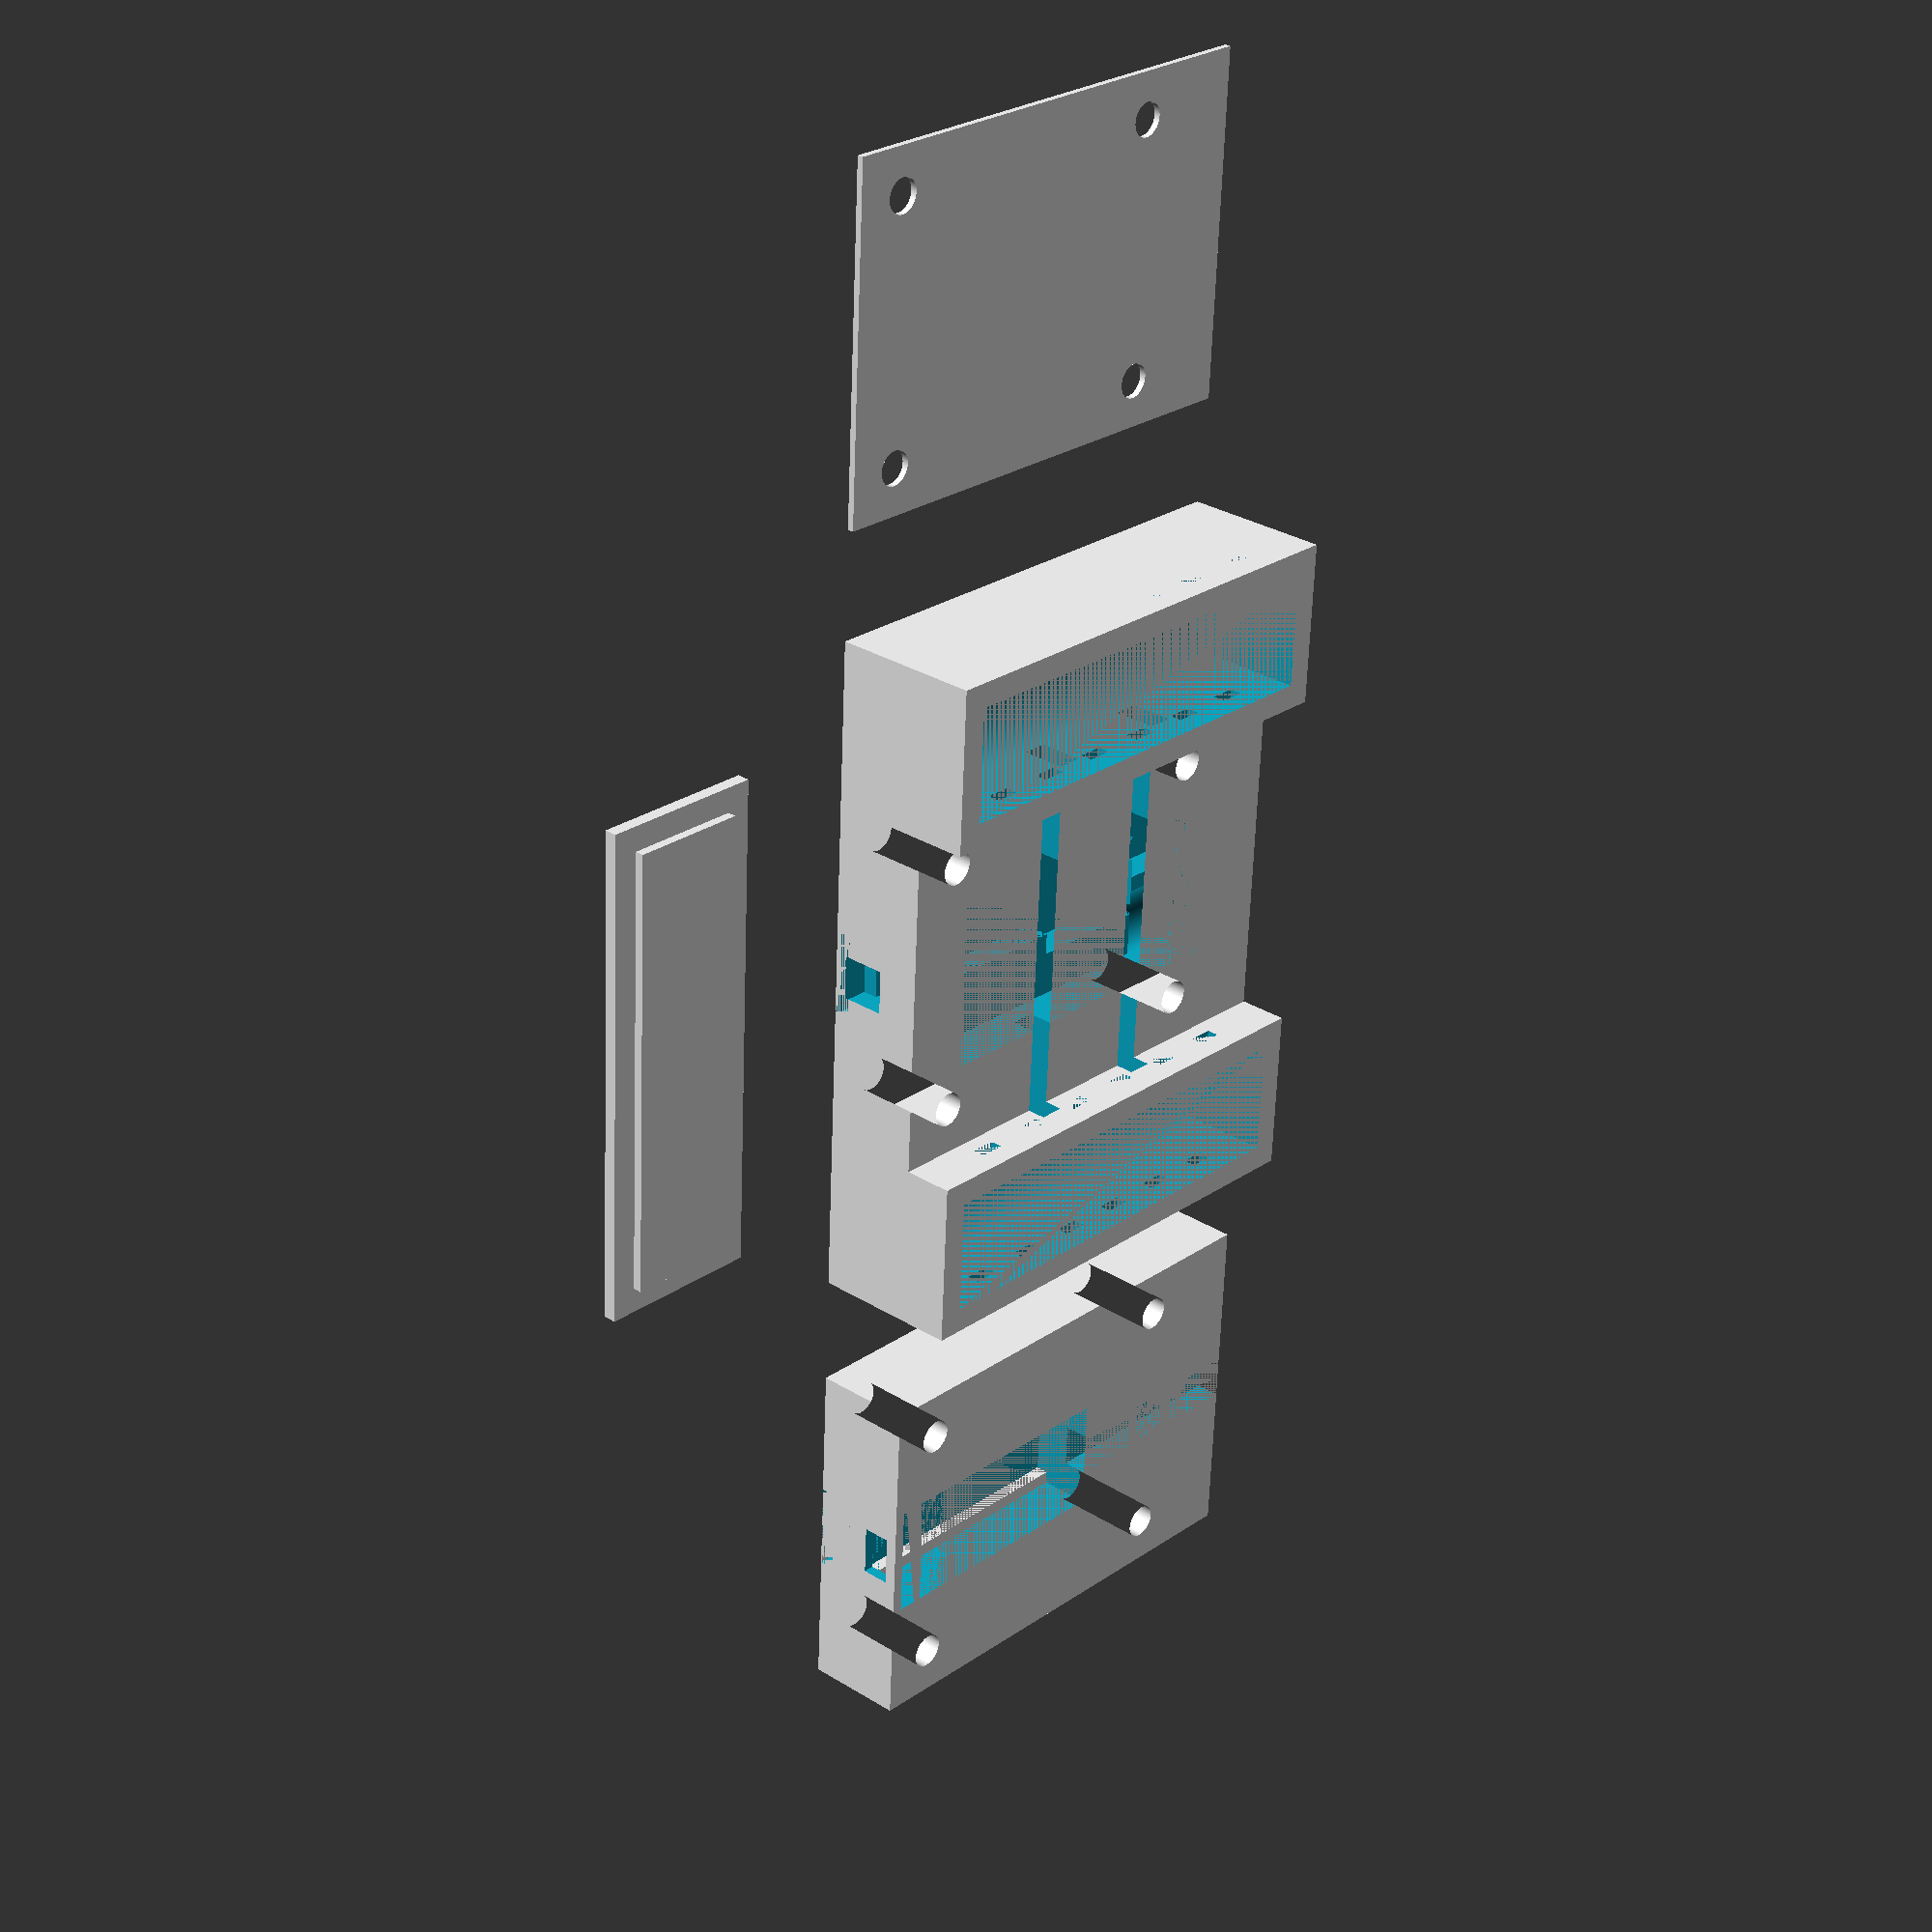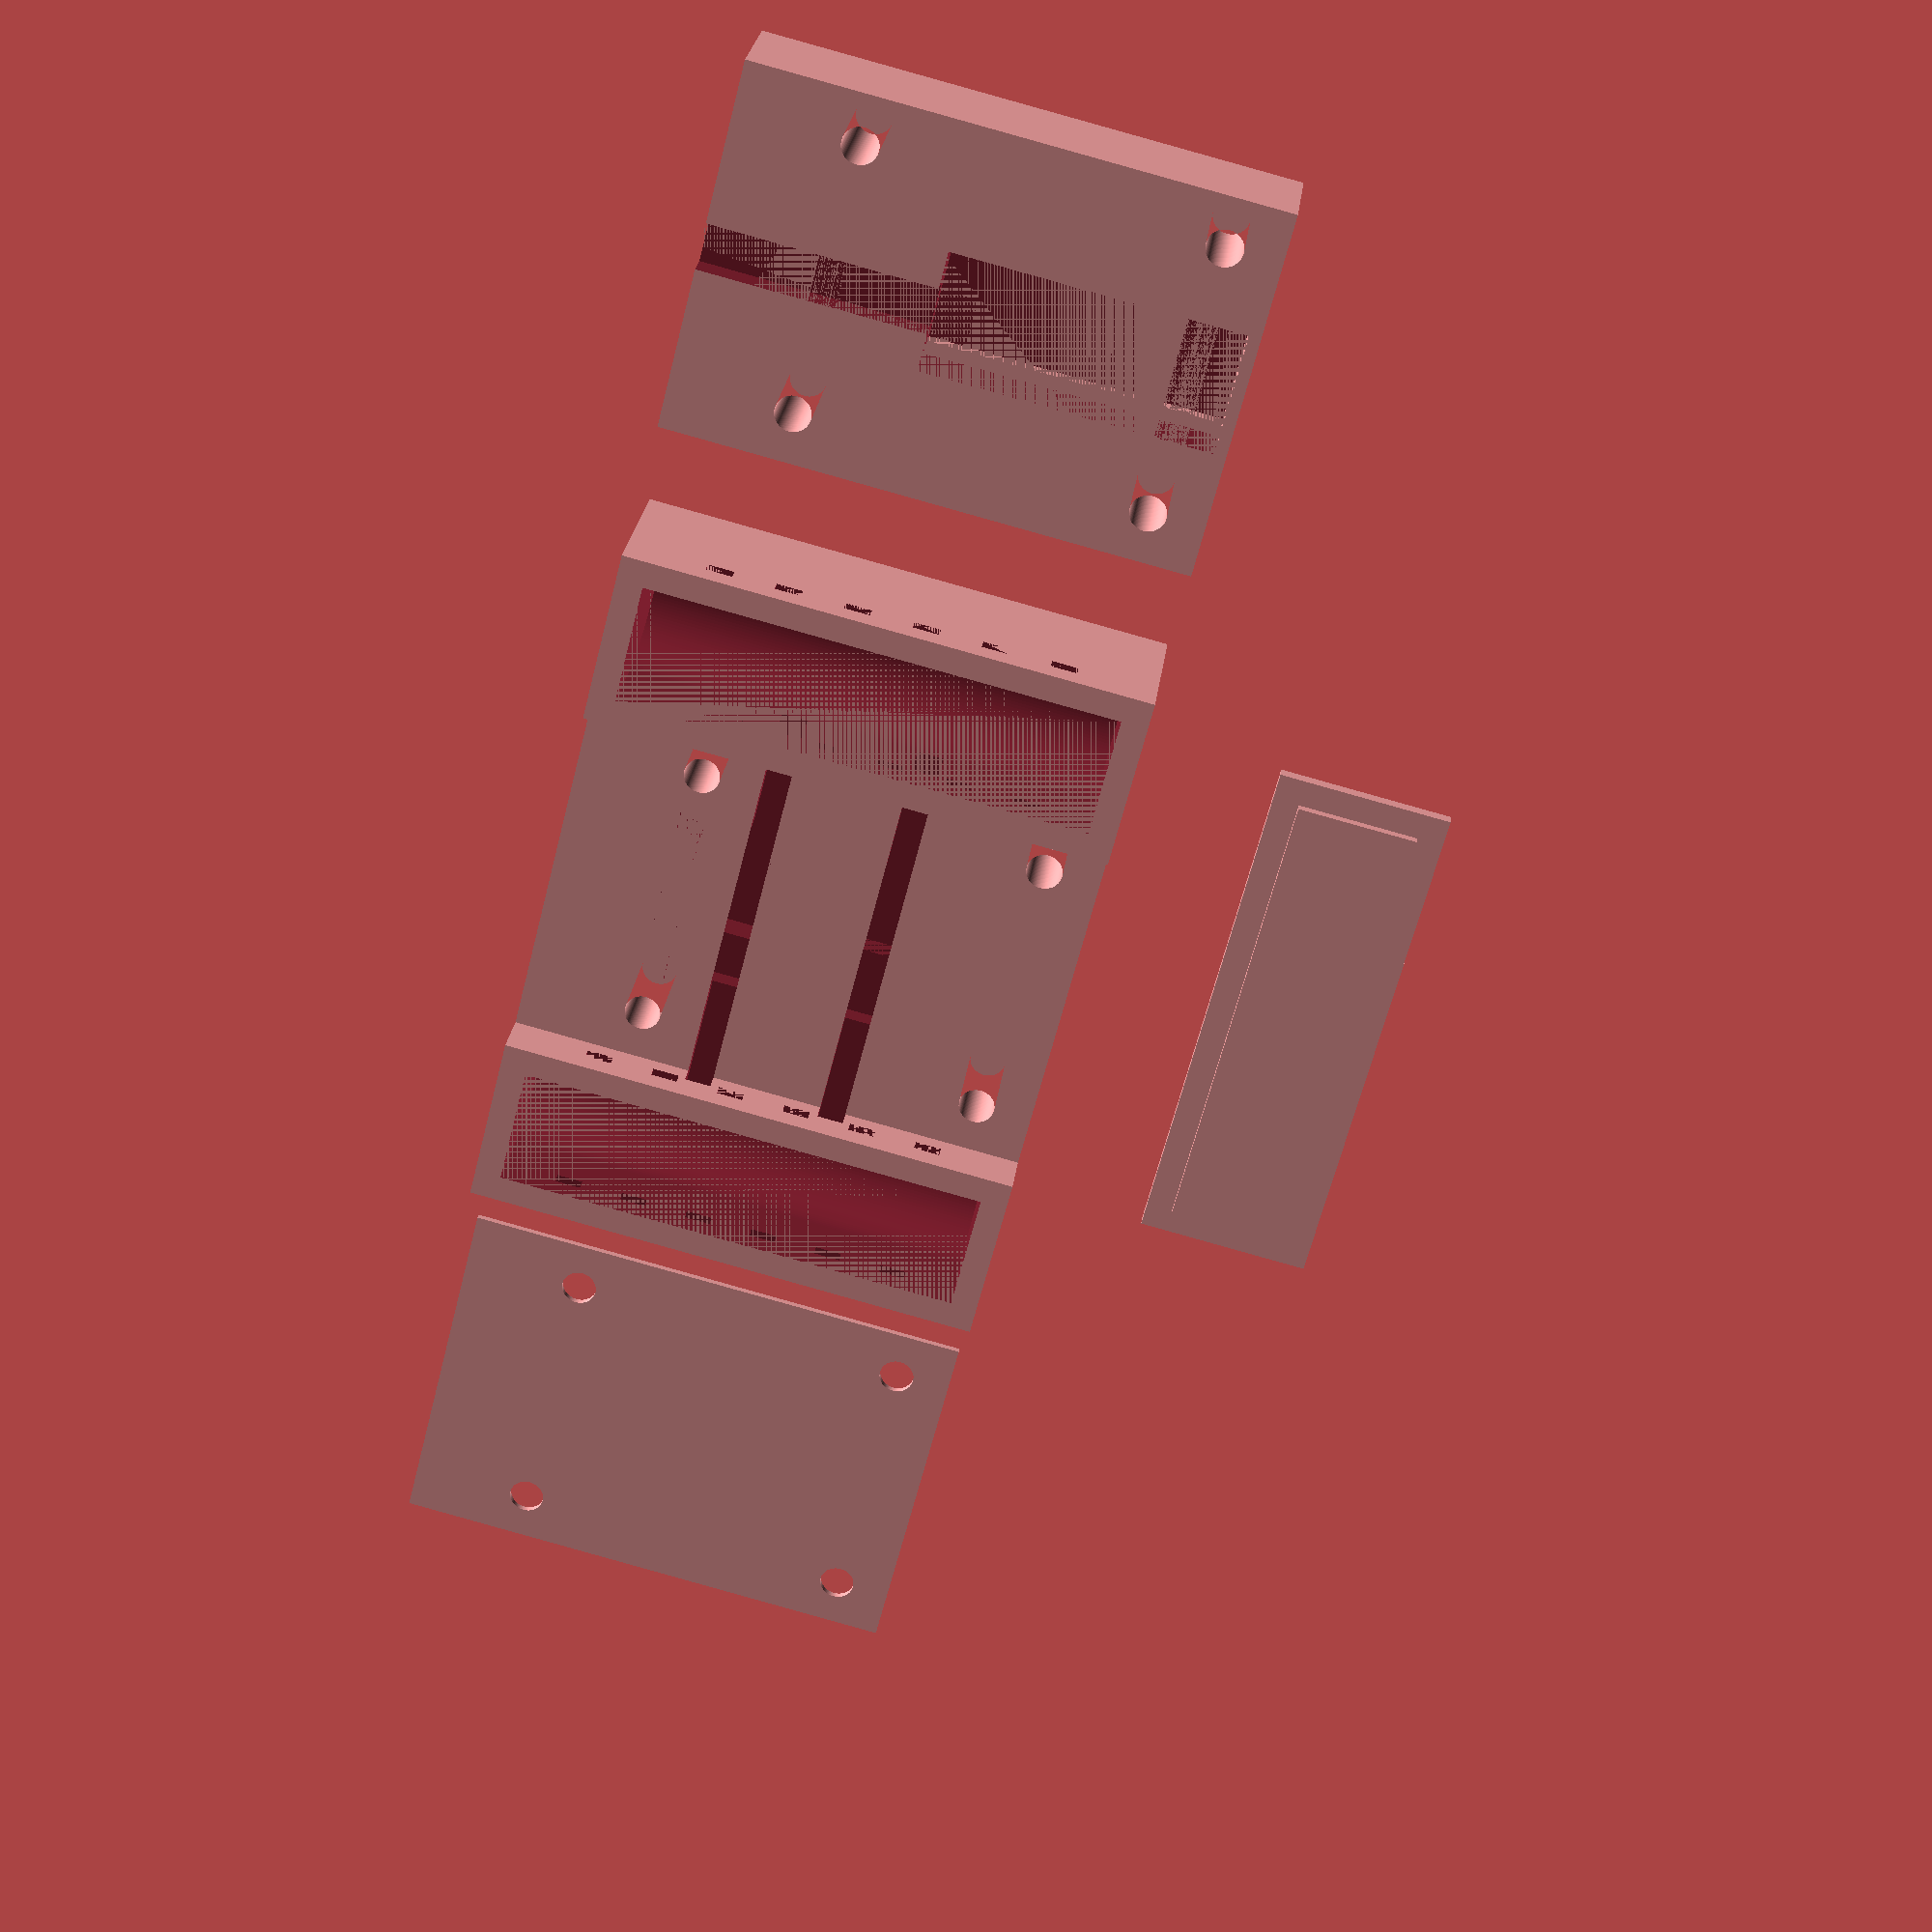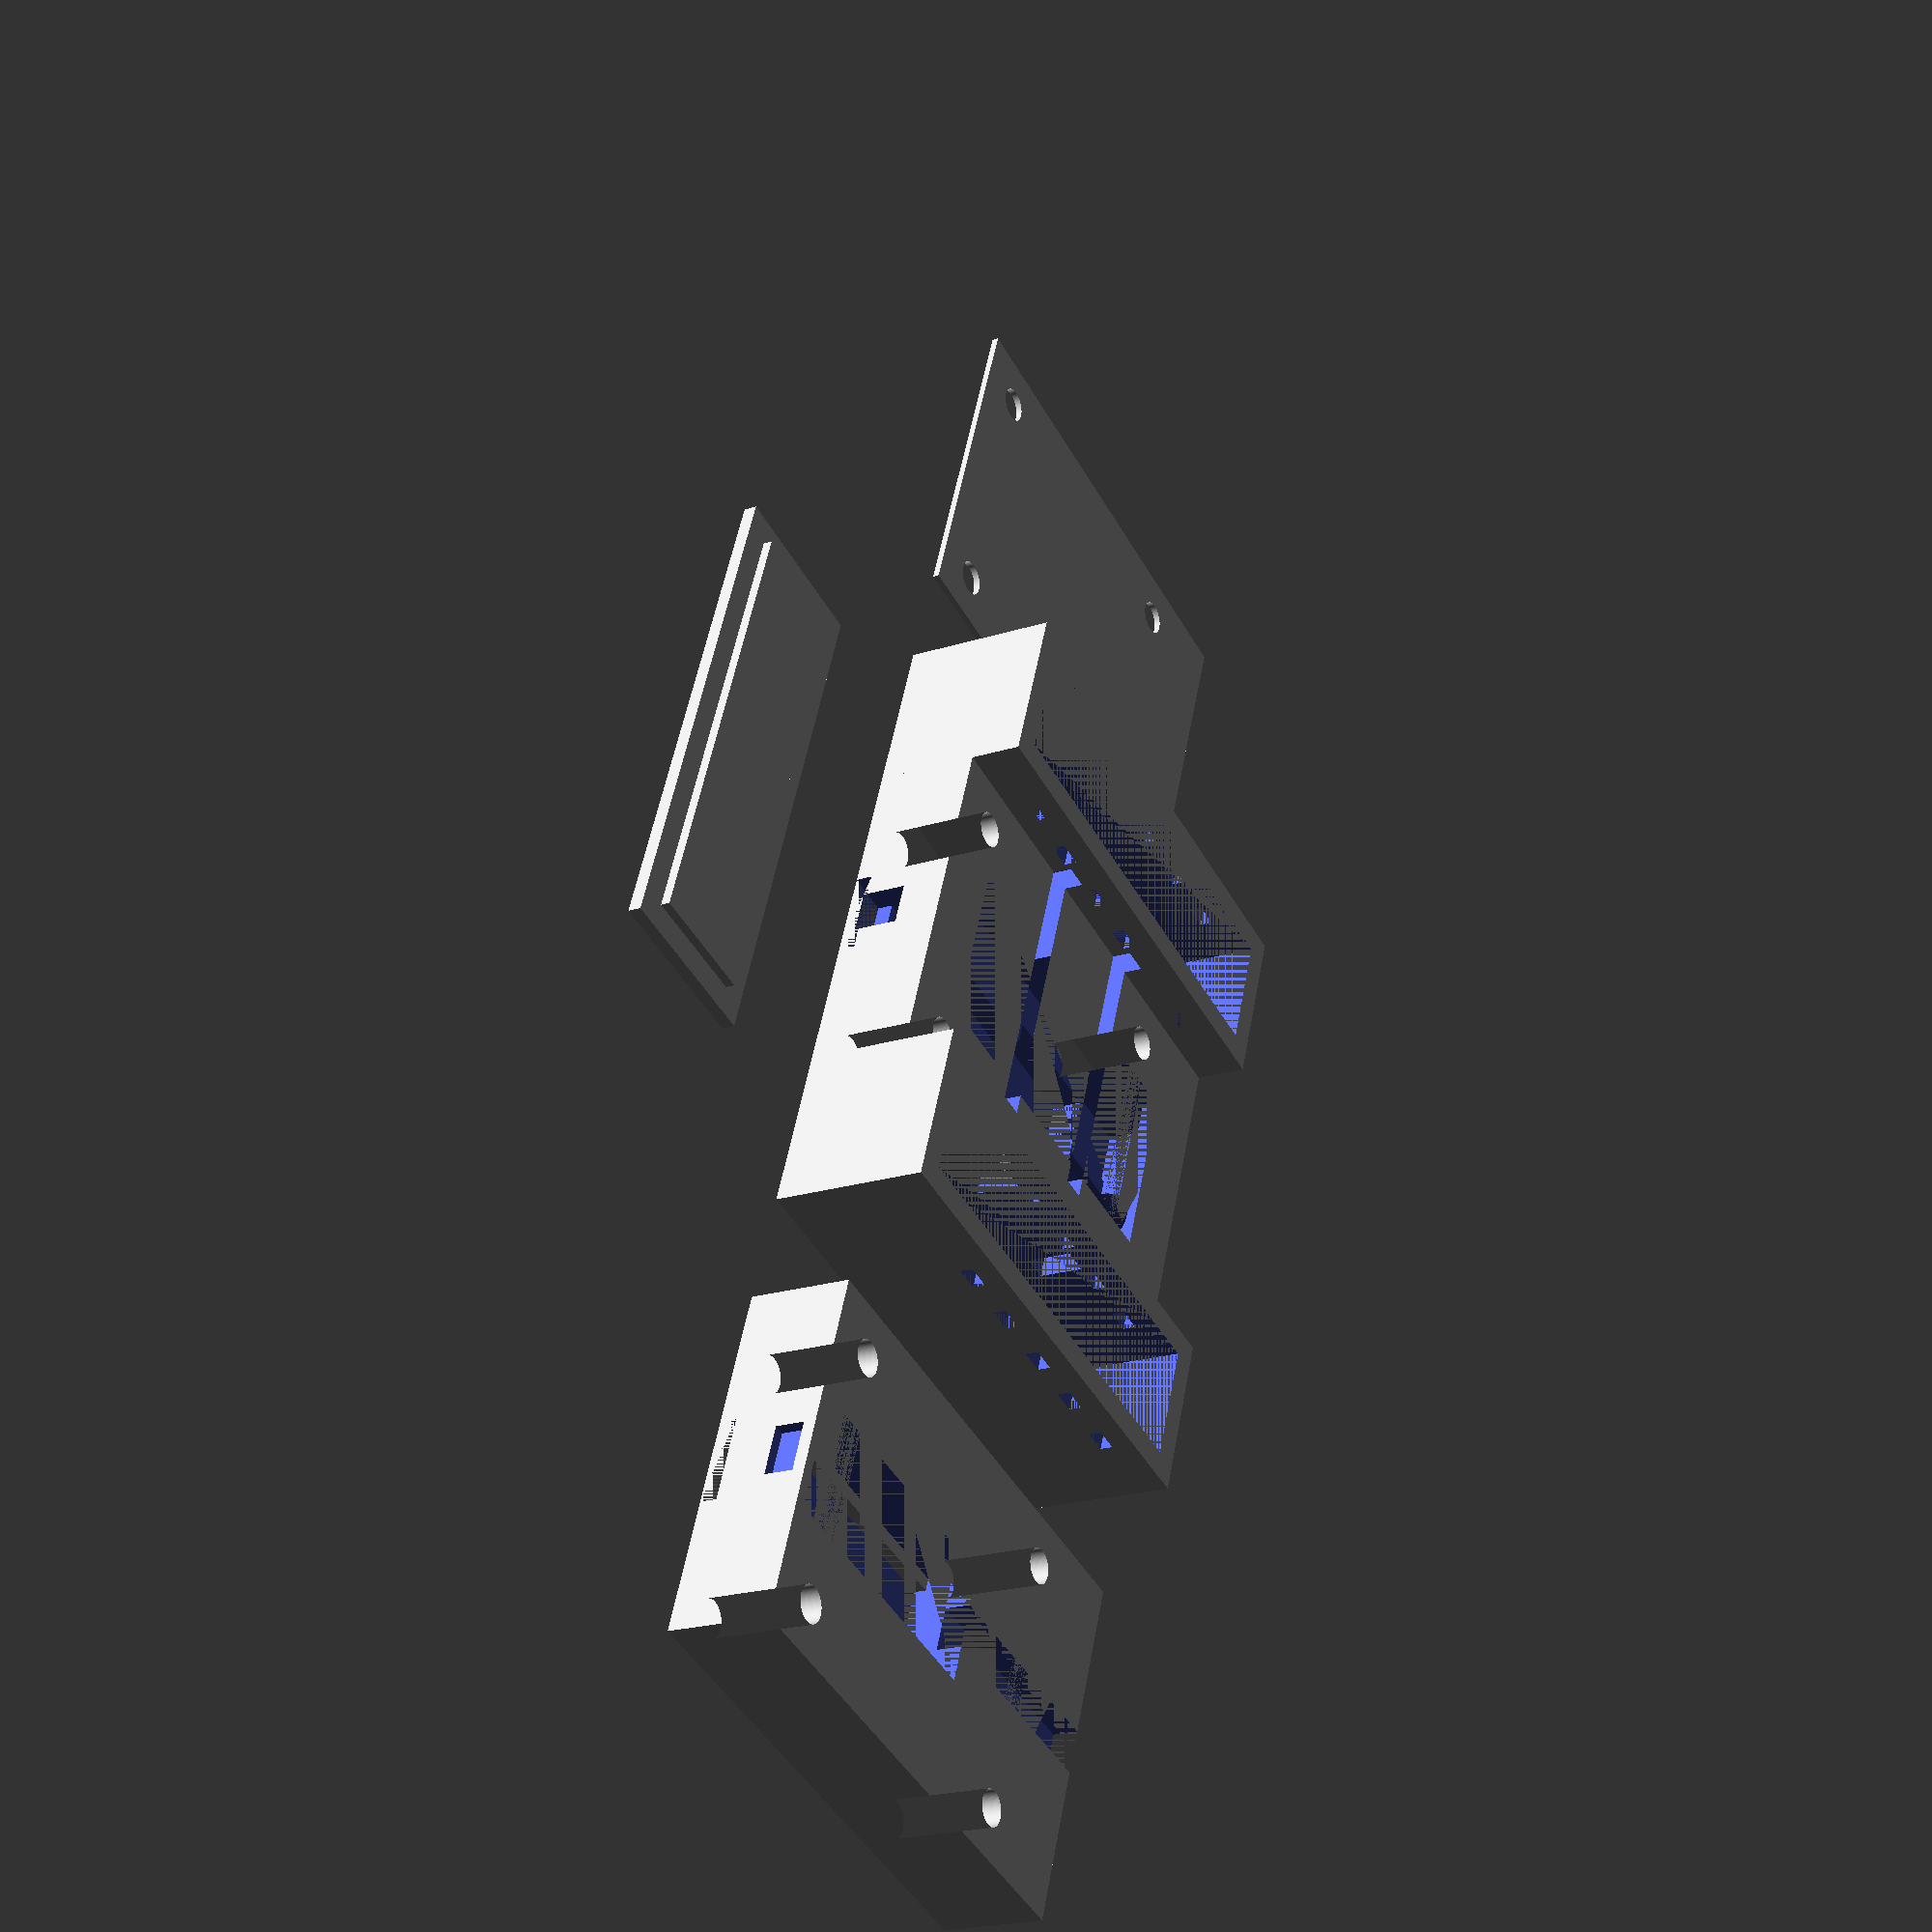
<openscad>
$fn = 128;

// Power plug module

power_plug_slot_r = 5.5;
power_plug_rant_r = 6.30;

module power_plug() {
    union() {
        linear_extrude(2.00)
            circle(r = power_plug_rant_r);

        translate([0, 0, 2.00])
            linear_extrude(20.00)
                circle(r = power_plug_slot_r);
    }
}

//

// Power switch module

power_switch_rant = [15.00, 11.00, 5.00];
power_switch_slot = [14.50, 9.00, 17.00];

module power_switch() {
    linear_extrude(power_switch_rant[2])
        square([power_switch_rant[0], power_switch_rant[1]], center = true);
    translate([0.00, 0.00, power_switch_rant[2]])
        linear_extrude(power_switch_slot[2])
            square([power_switch_slot[0], power_switch_slot[1]], center = true);
}

//

module grid(x, y, width, height, center = true)
{
    x_space = width / (x - 1);
    y_space = height / (y - 1);
    translate(center ? [-(x_space * (x - 1))/2, -(y_space * (y - 1))/2, 0] : [0, 0, 0])
        for (i = [0:x_space:(x - 1) * x_space]) {
            for (j = [0:y_space:(y - 1) * y_space]) {
                translate([i, j, 0]) {
                    children();
                }
            }
        }
}

module repeat_y(times, width, center = true) {
    times = times - 1;
    for (i = [0:1:times])
        translate([0, i * (width / times) - (center ? width / 2 : 0), 0])
            children();
}

lion_battery_diameter = 18.50;
lion_battery_wall_size = 4.00;

lion_workspace = [lion_battery_diameter, 72.00];
lion_base = [lion_battery_diameter + (lion_battery_wall_size * 2), 72.00 + (lion_battery_wall_size * 2)];

module lion_enclosure(height = 24.00, base_height = 2.20) {
    ziptie_w = 4.00;

    difference() { 
        linear_extrude(height)
            square(lion_base, center = true);

    translate([0, lion_workspace[1] / 2, base_height + lion_battery_diameter / 2])
        rotate([90, 0, 00])
            linear_extrude(lion_workspace[1])
                circle(r = lion_battery_diameter / 2);

        translate([0, 0, base_height + lion_battery_diameter / 2])
            linear_extrude(height - base_height - lion_battery_diameter / 2)
                square(lion_workspace, center = true);

        translate([0, 0, height - 5.50])
            linear_extrude(2.00)
                repeat_y(6, lion_workspace[1] - (lion_battery_wall_size * 2) - ziptie_w / 2 - 10)
                    square([lion_base[0], 4.00], center = true);
    }
}

module lion_enclosure_lid() {
    linear_extrude(2)
        square(lion_base, center = true);

    translate([0, 0, 2])
        linear_extrude(1.40)
            square(lion_workspace, center = true);
}

base_size = [80.00, 56.00, 16.00];
electronics_workspace = [58.00, 28.00, 7.00];
dc2dc_converter_workspace = [25.00, 5.00, 13.00];

module stage0_plainbase(size) {
    linear_extrude(size[2])
    difference() {
        square([size[0], size[1]], center = true);
        translate([5.00, 0, 0])
            grid(2, 2, 53.00, 41.00)
                circle(r = 2.75);
    }
}

module stage1_add_bottom_led_guide(size) {
    difference() {
        stage0_plainbase(size);
        linear_extrude(2.60)
            square([size[0], 14.00], center = true);
    }
}

module stage2_add_workspace(size) {
    difference() {
        stage1_add_bottom_led_guide(size);
        translate([0, 0, size[2] - electronics_workspace[2]])
            linear_extrude(electronics_workspace[2])
                square([electronics_workspace[0], electronics_workspace[1]], center = true);

        translate([-8, 0, size[2] - electronics_workspace[2] - 4.80])
            linear_extrude(6)
                square([20.00, 14.00], center = true);

        translate([size[0] / 2, 0, size[2] - electronics_workspace[2] - 4])
            linear_extrude(4)
                square([size[0], 7.00], center = true);

        translate([size[0] / 2, 0, size[2] - electronics_workspace[2] - 4])
            linear_extrude(4)
                square([size[0], 7.00], center = true);

        translate([size[0] / 2, 0, size[2] - electronics_workspace[2] - 7])
            linear_extrude(6)
                square([7.00, 7.00], center = true);
    }
}

module stage3_add_dc2dc_converter(size) {
    l = dc2dc_converter_workspace[0];
    w = dc2dc_converter_workspace[1];
    h = dc2dc_converter_workspace[2];

    difference() {
        stage2_add_workspace(size);

        translate([-size[0] / 2, electronics_workspace[1] / 2 - power_plug_slot_r, size[2] / 2 + 1.00])
            rotate([90, 0, 90])
                power_plug();

        translate([-size[0] / 2, -electronics_workspace[1] / 2 + power_switch_slot[0] / 2, size[2] / 2 + 1.00])
            rotate([90, 0, 90])
                power_switch();

     }
}

module stage4_add_lion_enclosures(size) {
    union() {
        stage3_add_dc2dc_converter(size);

        translate([0, -base_size[1] / 2 - (18.50 + (4.00 * 2)) / 2, 0])
            rotate([0, 0, 90])
                lion_enclosure();

        translate([0, base_size[1] / 2 + (18.50 + (4.00 * 2)) / 2, 0])
            rotate([0, 0, 90])
                lion_enclosure();
    }
}


module stage5_add_dc_wires(size) {
    difference() {
        stage4_add_lion_enclosures(size);

        translate([10.5, 0, size[2] - 4])
            linear_extrude(7)
                square([4.00, size[1] + 10], center = true);

        translate([-10.5, 0, size[2] - 4])
            linear_extrude(7)
                square([4.00, size[1] + 10], center = true);
    }
}

module final_skateboard_power_base() {
    stage5_add_dc_wires(base_size);

    translate([75, 0, 0])
        lion_enclosure_lid();
}

final_skateboard_power_base();


// default arduino nano size
arduino_lenght = 45.80;
arduino_width = 18.30;
arduino_height_minimal = 7.80;

module avr_nano_pcb_adapter(h = 8.00, center = false) {
    board_l = arduino_lenght;
    board_w = arduino_width;
    board_h = max(h, arduino_height_minimal);

    pin_rail_w = 2.00;
    pin_rail_h = 2.00;

    pcb_h = 1.60;

    usb_bump_h = pin_rail_h + pcb_h;
    usb_bump_l = 1.75;

    module usb_port() {
        h = 4.50;
        w = 8.00;

       translate([0, 0, board_h/2])
        difference() {
            cube([usb_bump_l, board_w, board_h], center = true);
            translate([0, 0, -(board_h/2 - h/2) + usb_bump_h])
            cube([usb_bump_l, w, h], center = true);
        }
    }

    translate(center ? [0, 0, 0] : [board_l/2, board_w/2, board_h/2])
        difference() {
            cube([board_l, board_w, board_h], center = true);
            // left pin rail
            translate([0, board_w/2 - pin_rail_w/2, -(board_h/2 - pin_rail_h/2)])
                cube([board_l, pin_rail_w, pin_rail_h], center = true);
            // right pin rail
            translate([0, -(board_w/2 - pin_rail_w/2), -(board_h/2 - pin_rail_h/2)])
                cube([board_l, pin_rail_w, pin_rail_h], center = true);
            // usb bump
            translate([-(board_l/2 - usb_bump_l/2), 0, -(board_h/2 - pin_rail_h/2)])
                cube([usb_bump_l, board_w, usb_bump_h], center = true);
            // usb port
            translate([-(board_l/2 - usb_bump_l/2), 0, -(board_h/2)])
                usb_port();
        }
}

translate([0, 100, 0]) {
    difference() {
        stage1_add_bottom_led_guide(base_size);
        translate([base_size[0] / 2 - arduino_lenght / 2 + 0.01, 0, base_size[2] - 10 / 2])
            mirror([1, 0, 0])
                avr_nano_pcb_adapter(10, center = true);
        translate([(-base_size[0]/2), 0, base_size[2] - 4.00])
            linear_extrude(4.00)
                square([base_size[0], 7.00], center = true);
    }
}

translate([0, -100, 0]) {
    stage0_plainbase([base_size[0], base_size[1], 1.00]);
}

</openscad>
<views>
elev=150.4 azim=3.0 roll=227.6 proj=p view=wireframe
elev=334.7 azim=14.3 roll=6.4 proj=p view=solid
elev=201.6 azim=20.6 roll=240.4 proj=p view=solid
</views>
